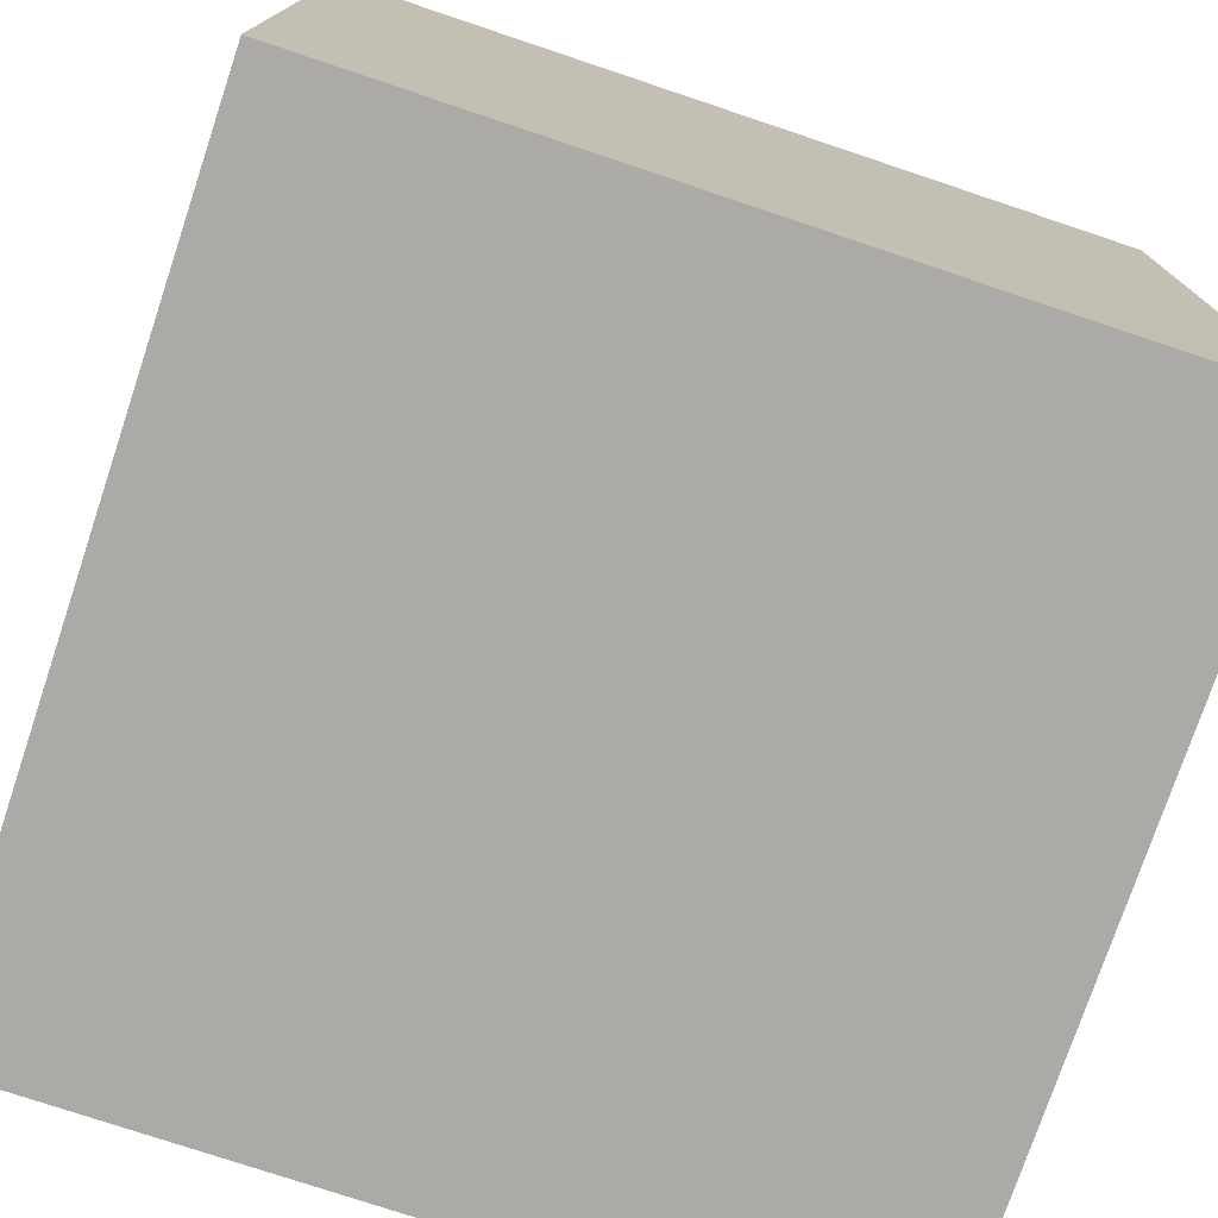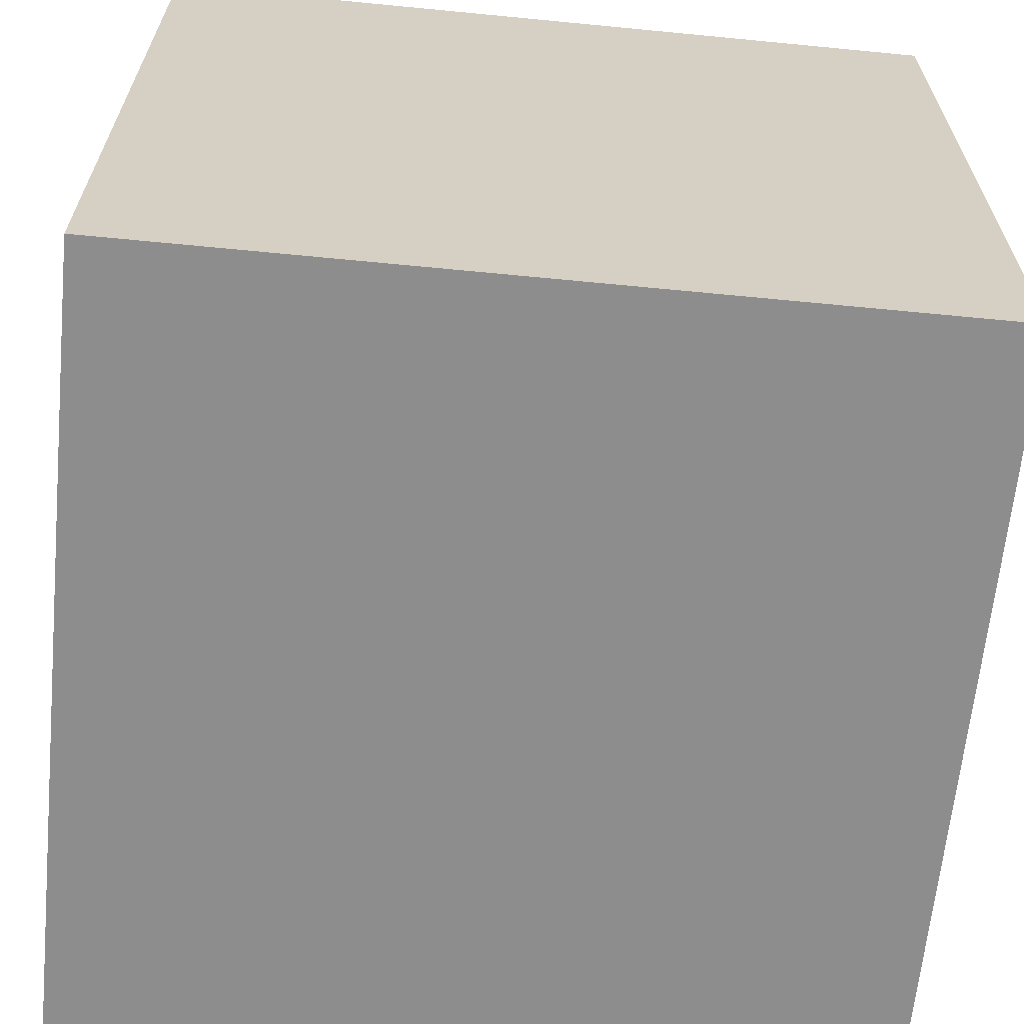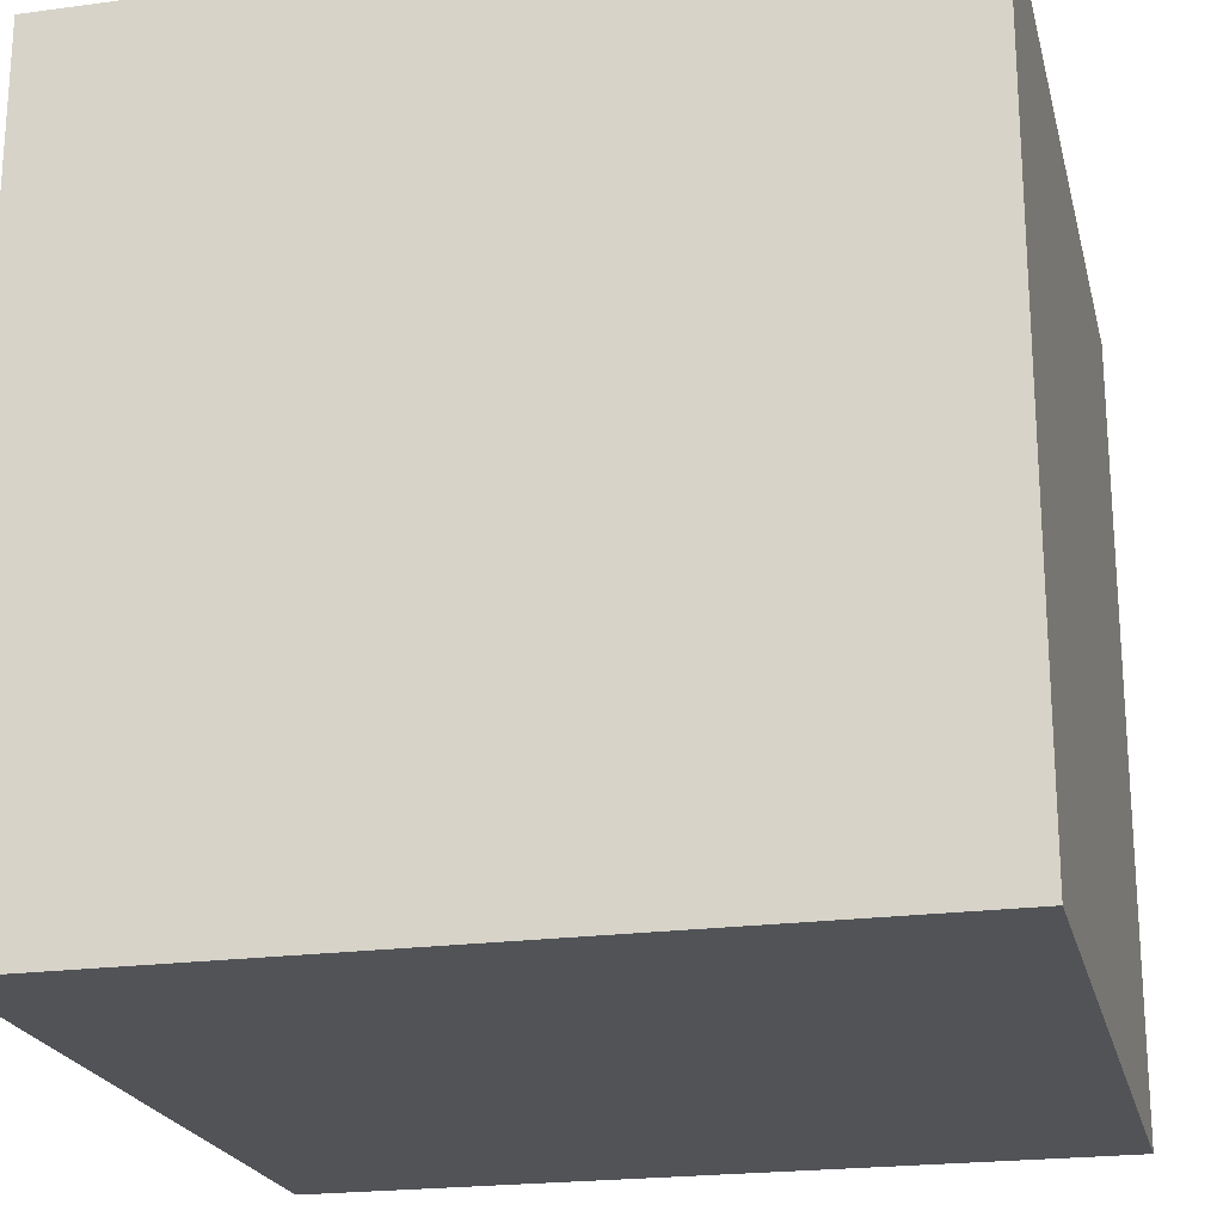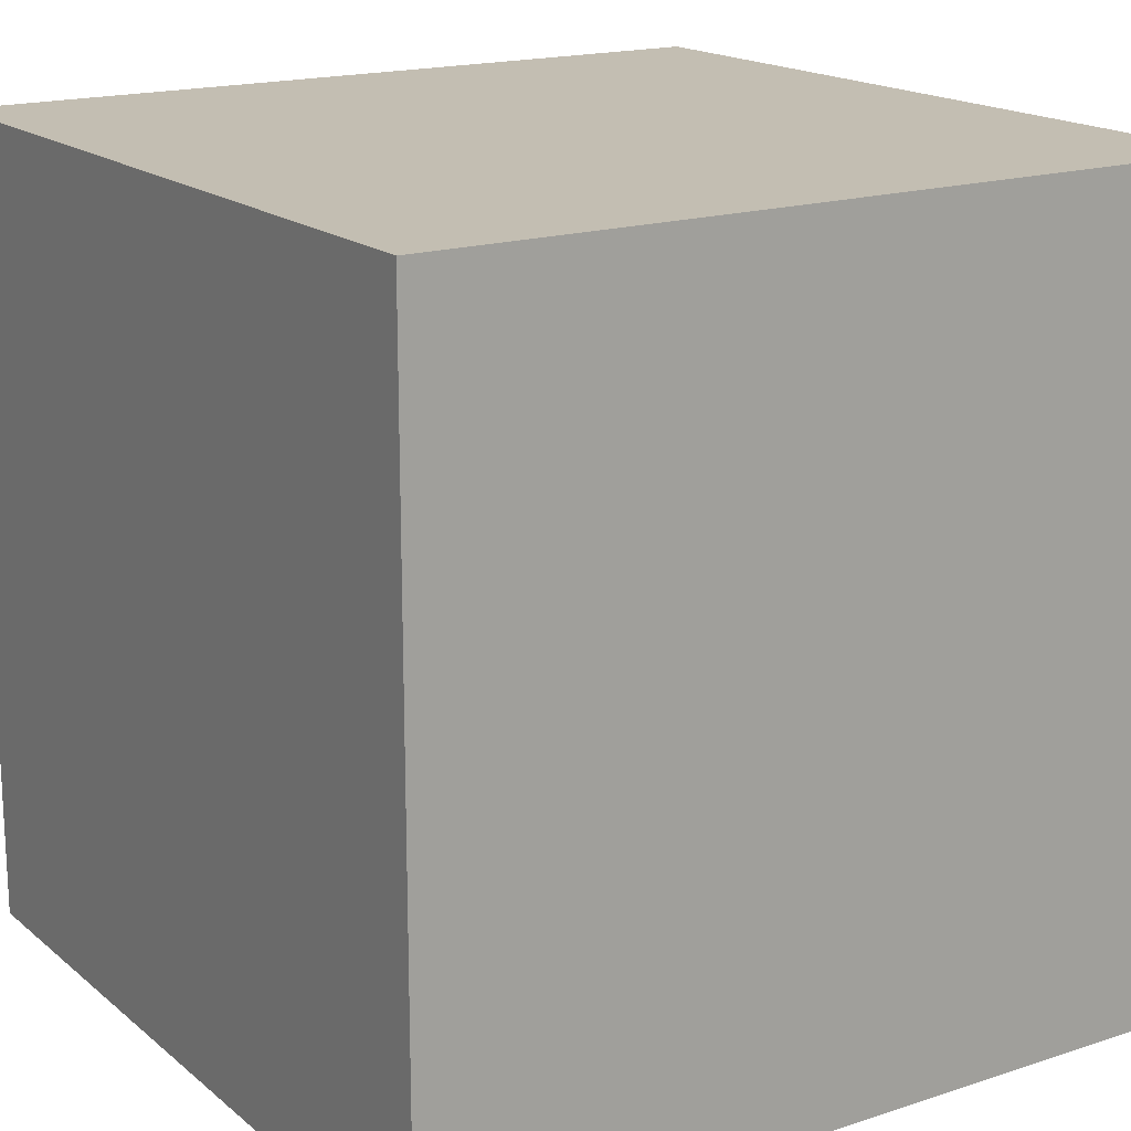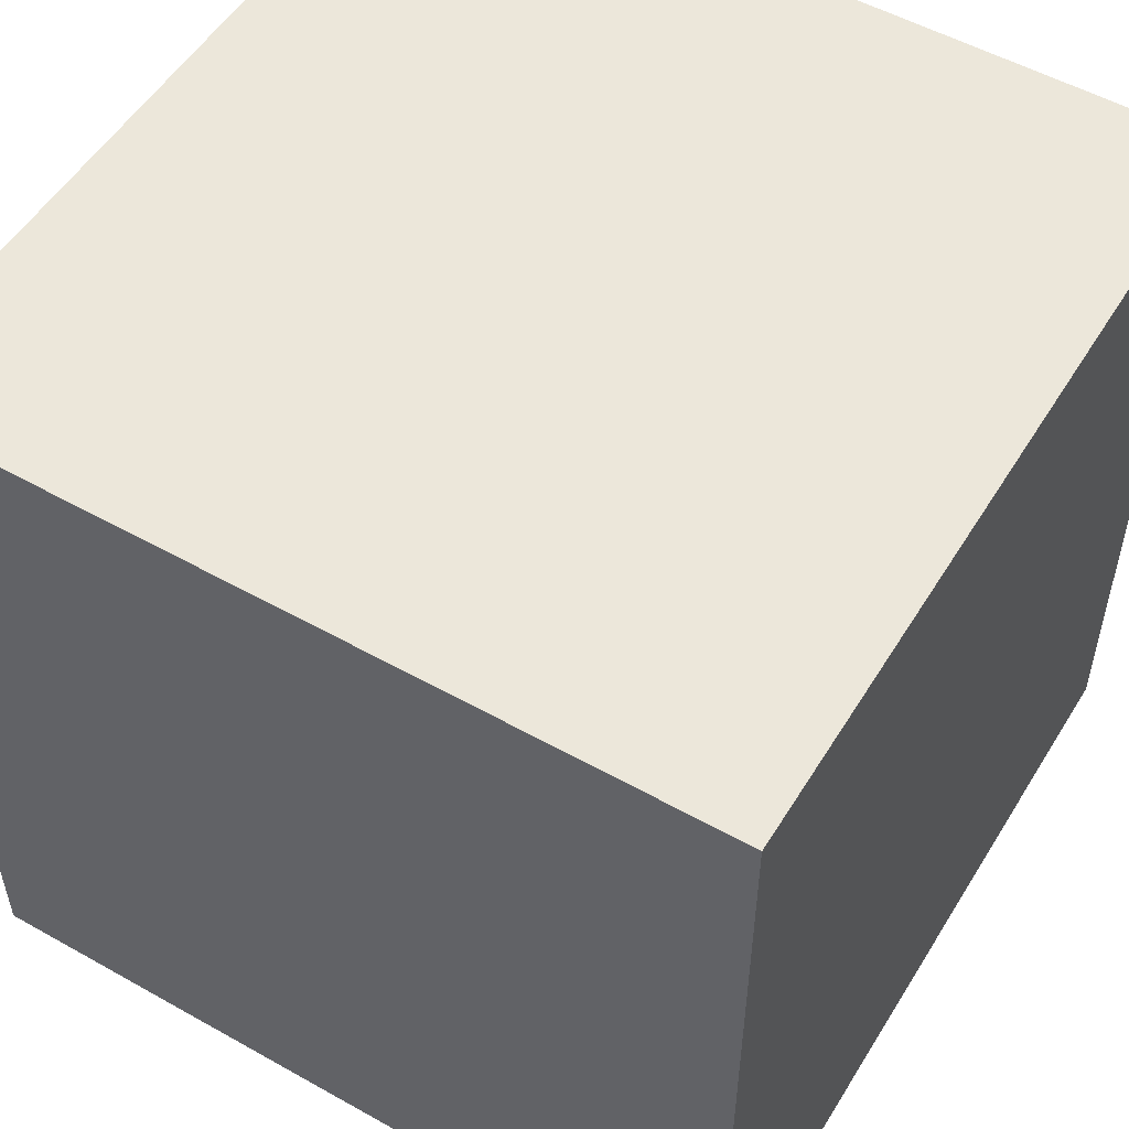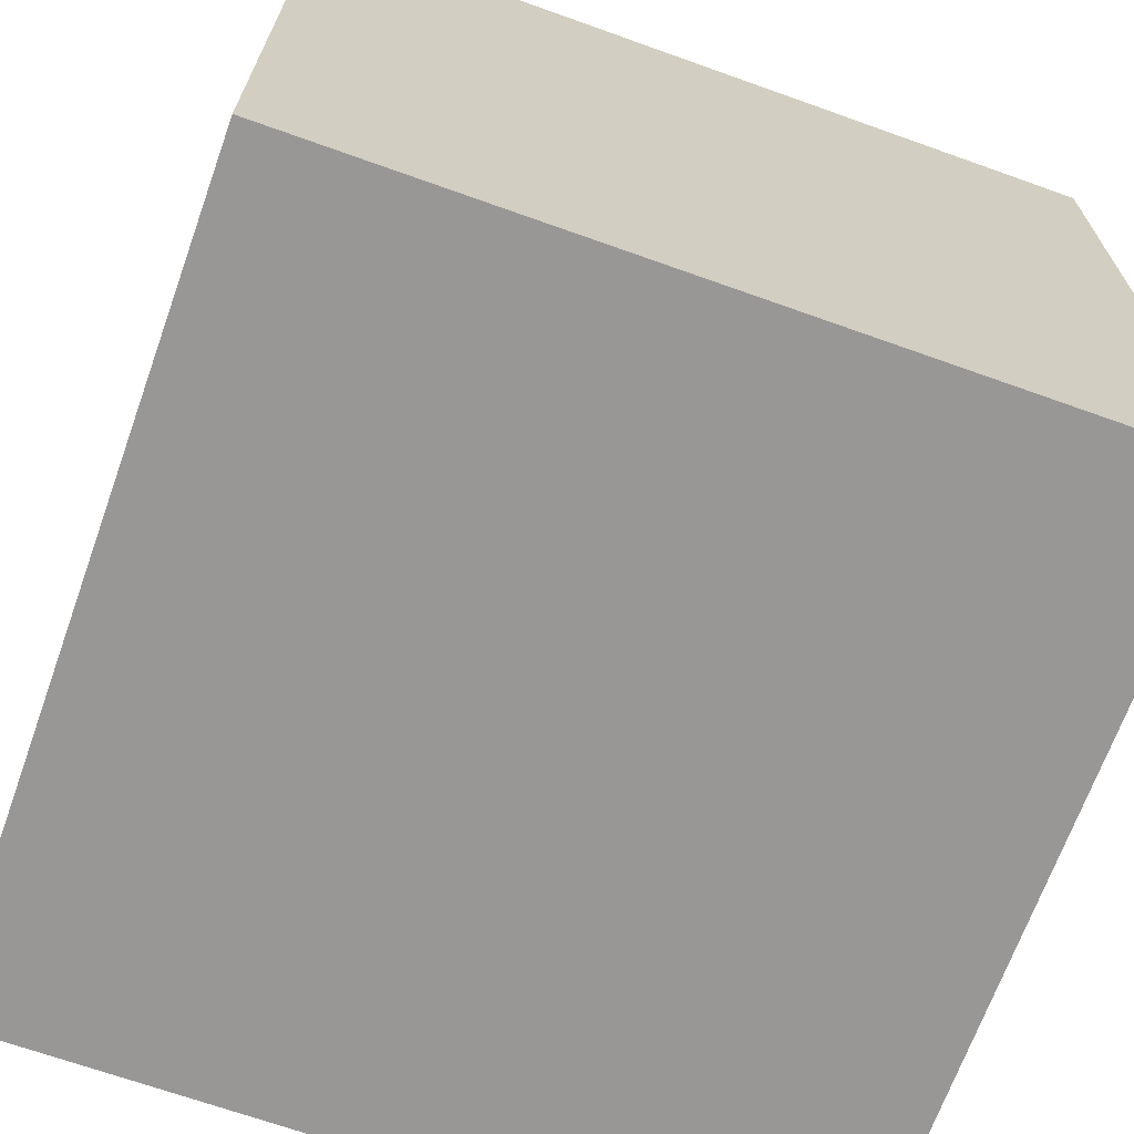
<metadata>
{"format":"obj","ext":"obj","renderer":"f3d","projection":"perspective","resolution":1024,"background":"white","views":[{"elev":-76.0,"azim":71.5,"up":"+Z"},{"elev":-64.6,"azim":-5.6,"up":"+Z"},{"elev":-21.7,"azim":-166.7,"up":"+Y"},{"elev":17.5,"azim":-33.0,"up":"+Y"},{"elev":53.1,"azim":-59.0,"up":"+Z"},{"elev":-68.3,"azim":160.3,"up":"+Y"}]}
</metadata>
<code>
o Cube
v 2.294 1.963 -5.117
v 2.294 -0.03668 -5.117
v 2.294 1.963 -3.117
v 2.294 -0.03668 -3.117
v 0.294 1.963 -5.117
v 0.294 -0.03668 -5.117
v 0.294 1.963 -3.117
v 0.294 -0.03668 -3.117
f 1 5 7 3
f 4 3 7 8
f 8 7 5 6
f 6 2 4 8
f 2 1 3 4
f 6 5 1 2

</code>
